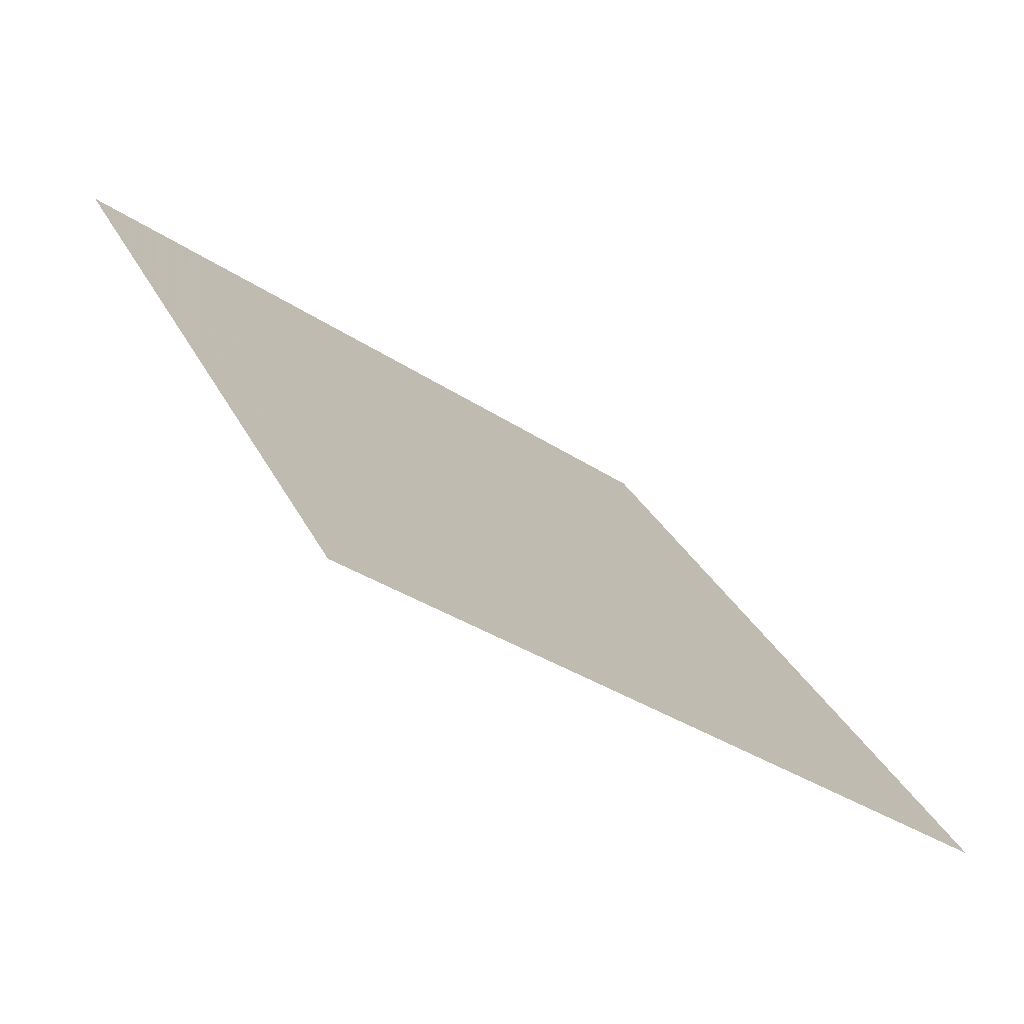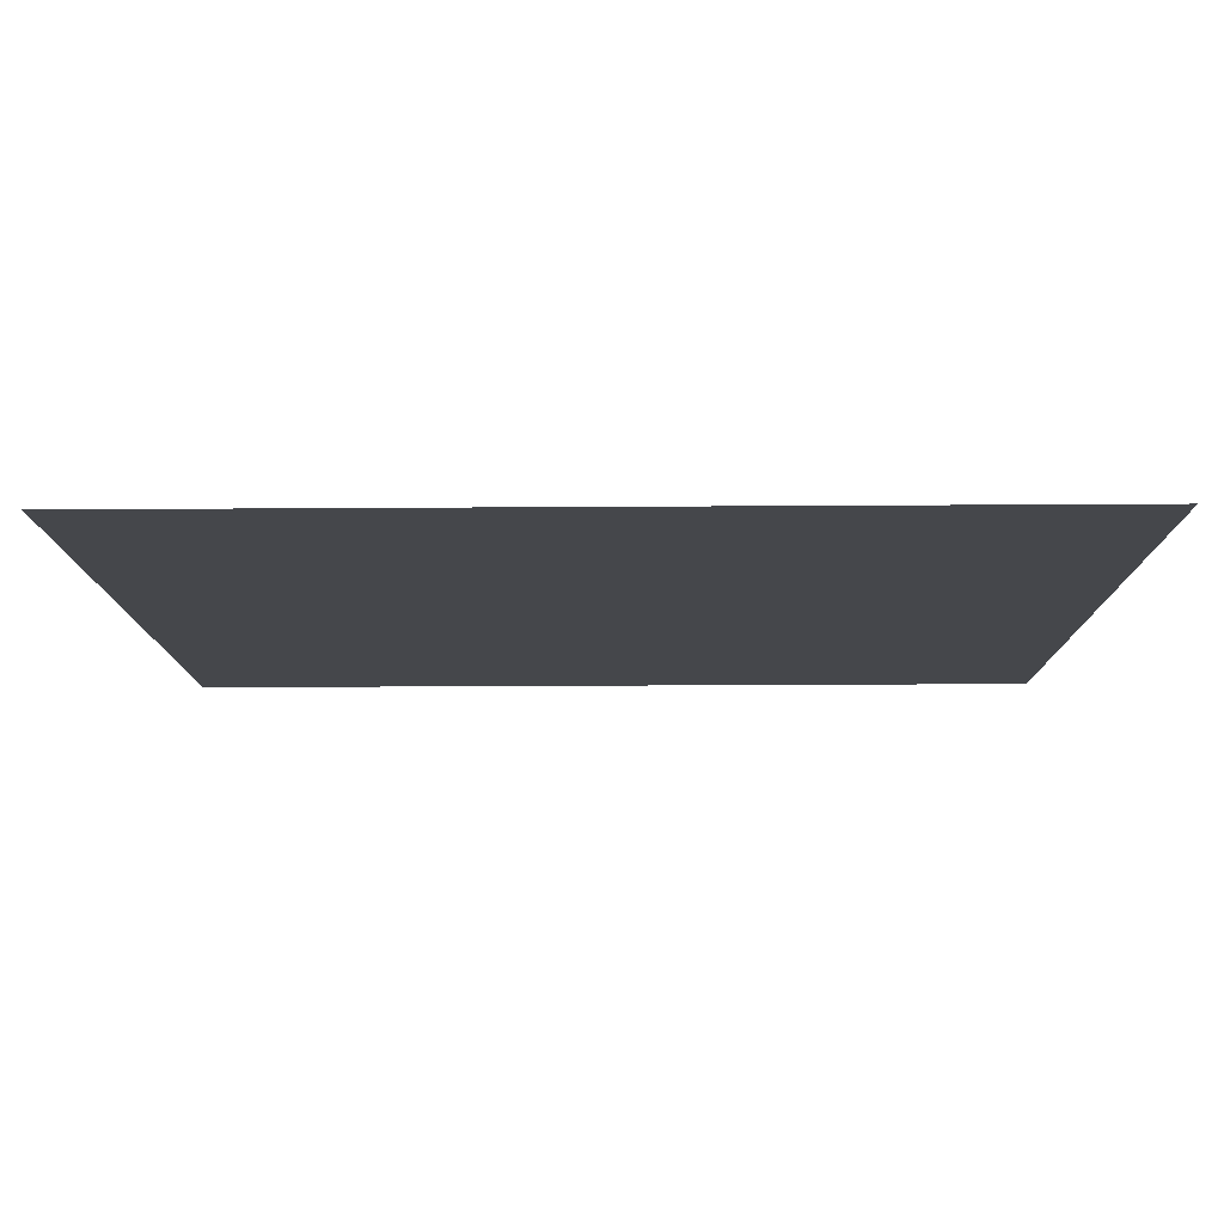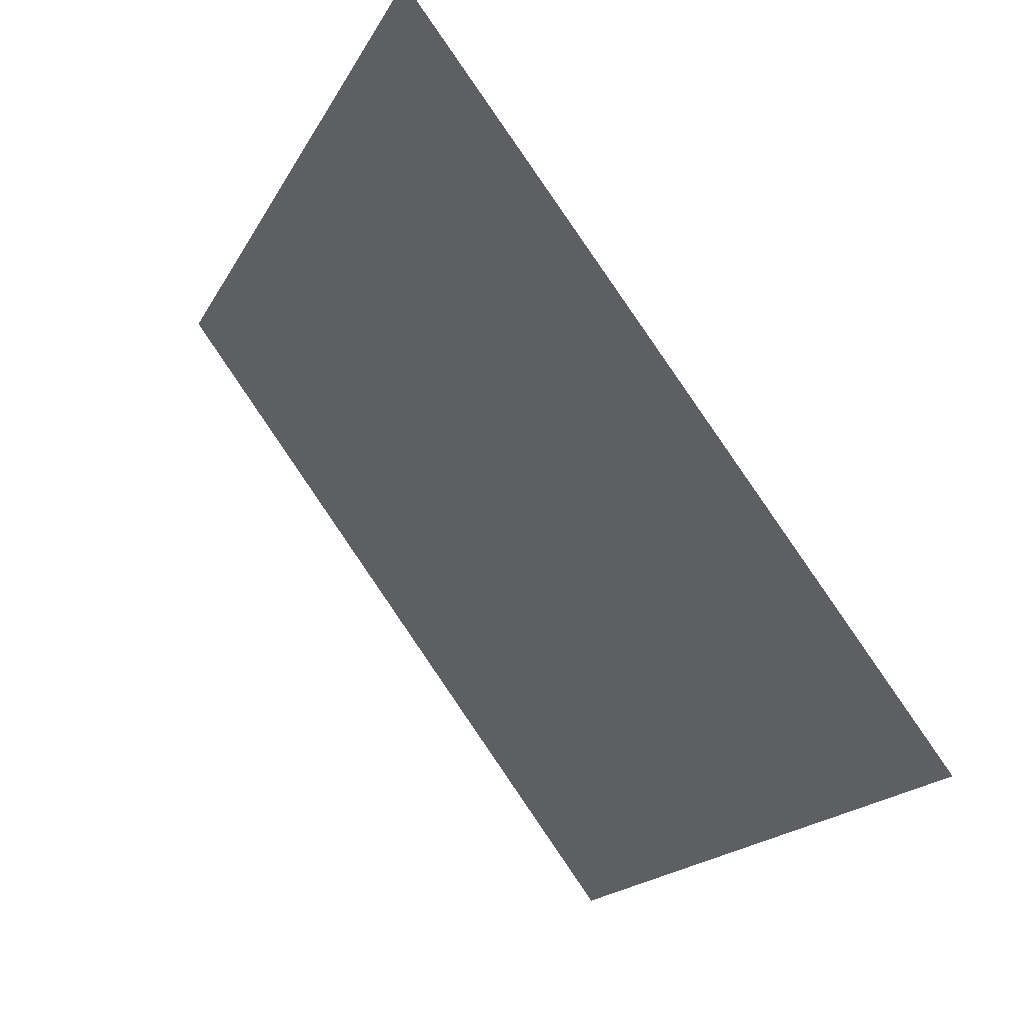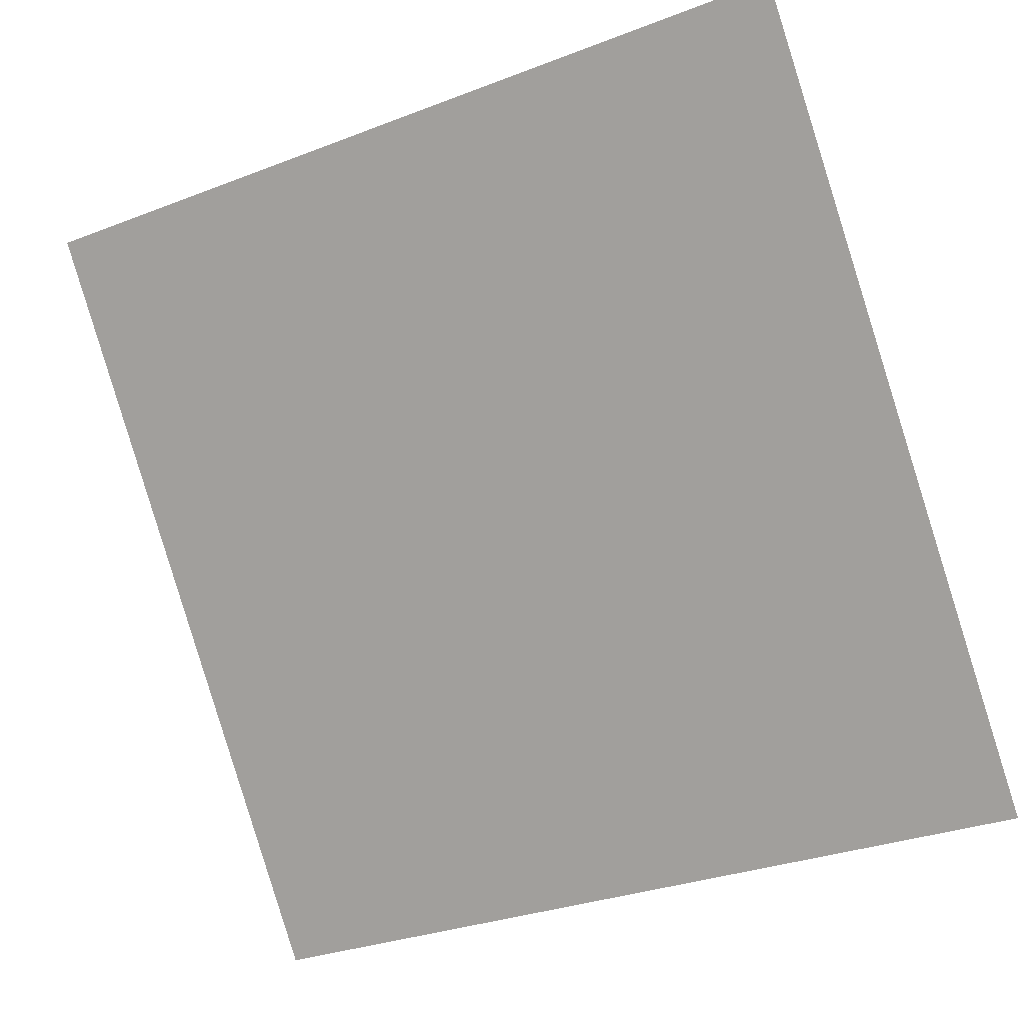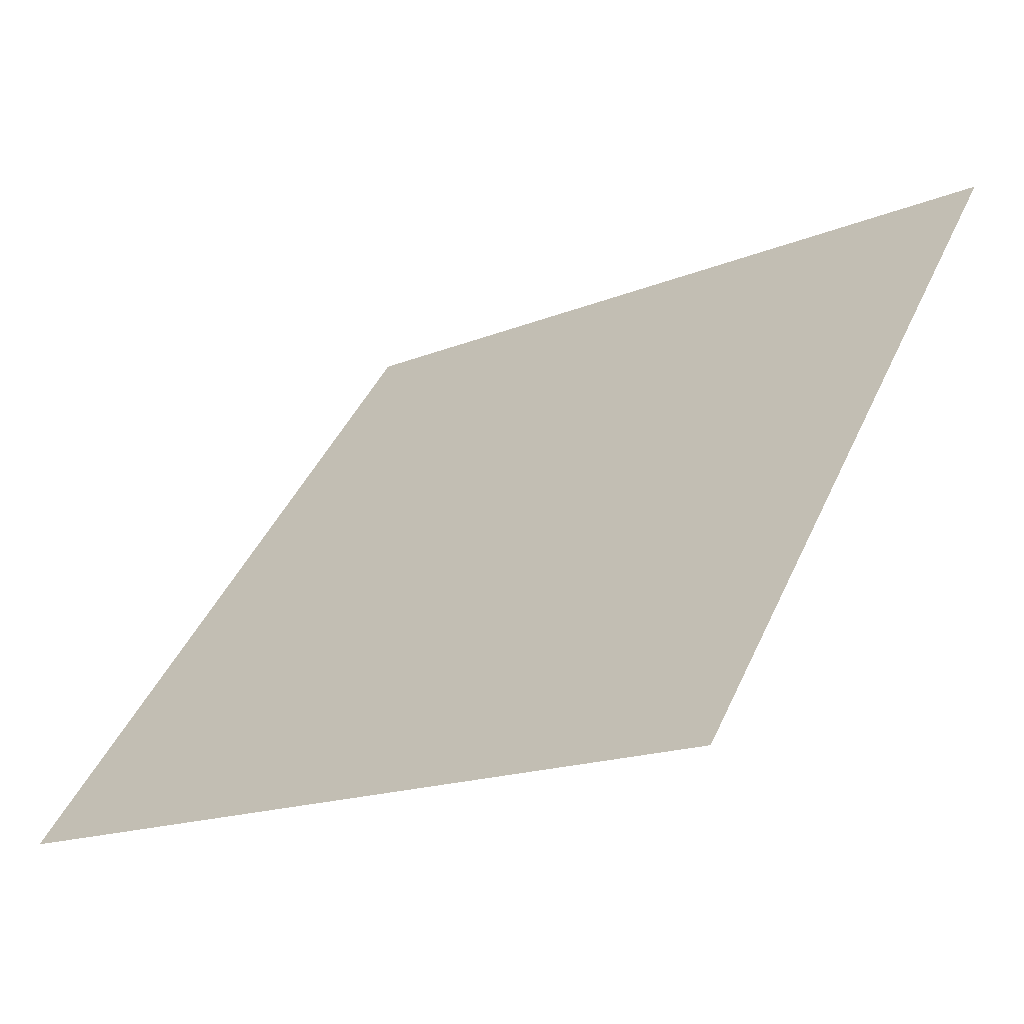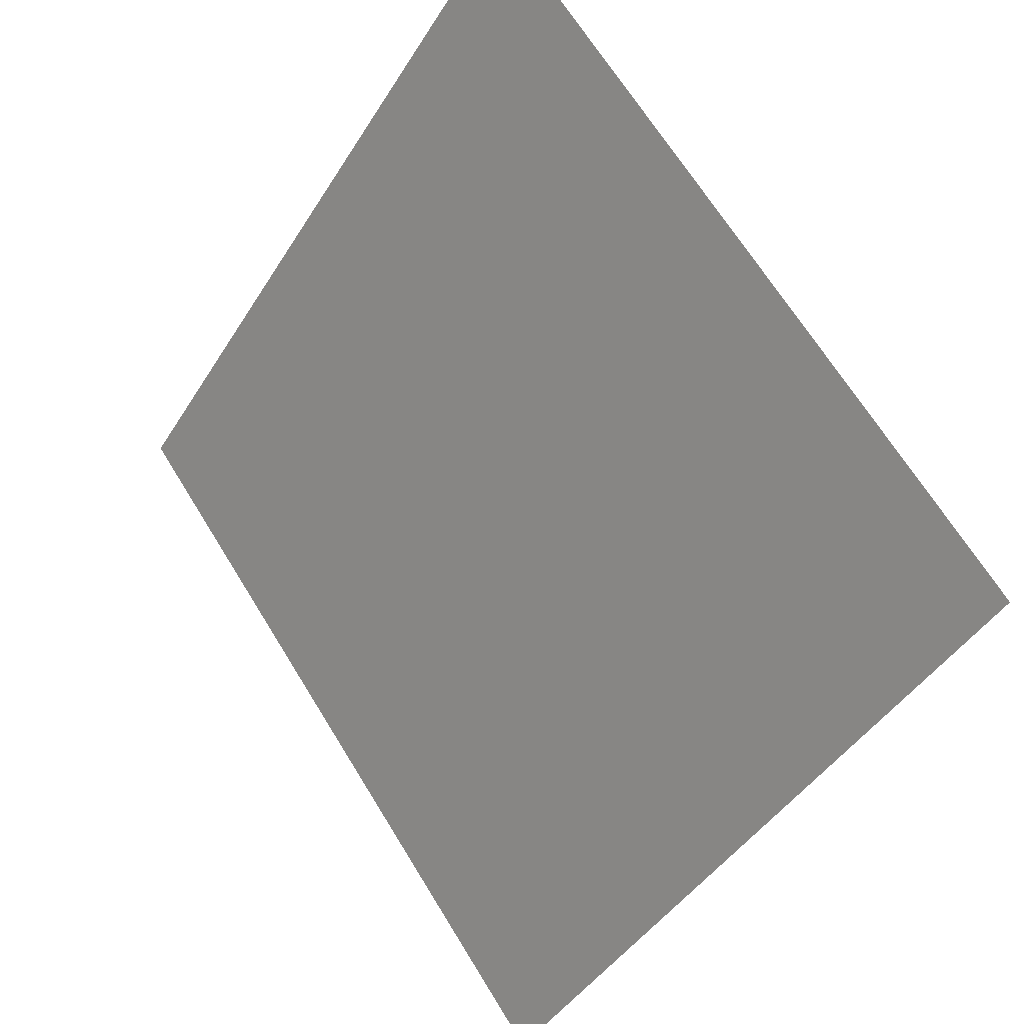
<metadata>
{"format":"obj","ext":"obj","renderer":"f3d","projection":"perspective","resolution":1024,"background":"white","views":[{"elev":28.7,"azim":68.2,"up":"+Y"},{"elev":42.9,"azim":178.8,"up":"+Z"},{"elev":-16.9,"azim":-111.2,"up":"+Z"},{"elev":-29.5,"azim":-152.3,"up":"+Z"},{"elev":-17.5,"azim":38.7,"up":"+Z"},{"elev":-43.1,"azim":-121.0,"up":"+Z"}]}
</metadata>
<code>
v 0.04904 0.8831 0.6381
v 0.04248 0.8832 0.6382
v 0.0426 0.8872 0.6434
v 0.04916 0.887 0.6434
f 4 3 2 1

</code>
